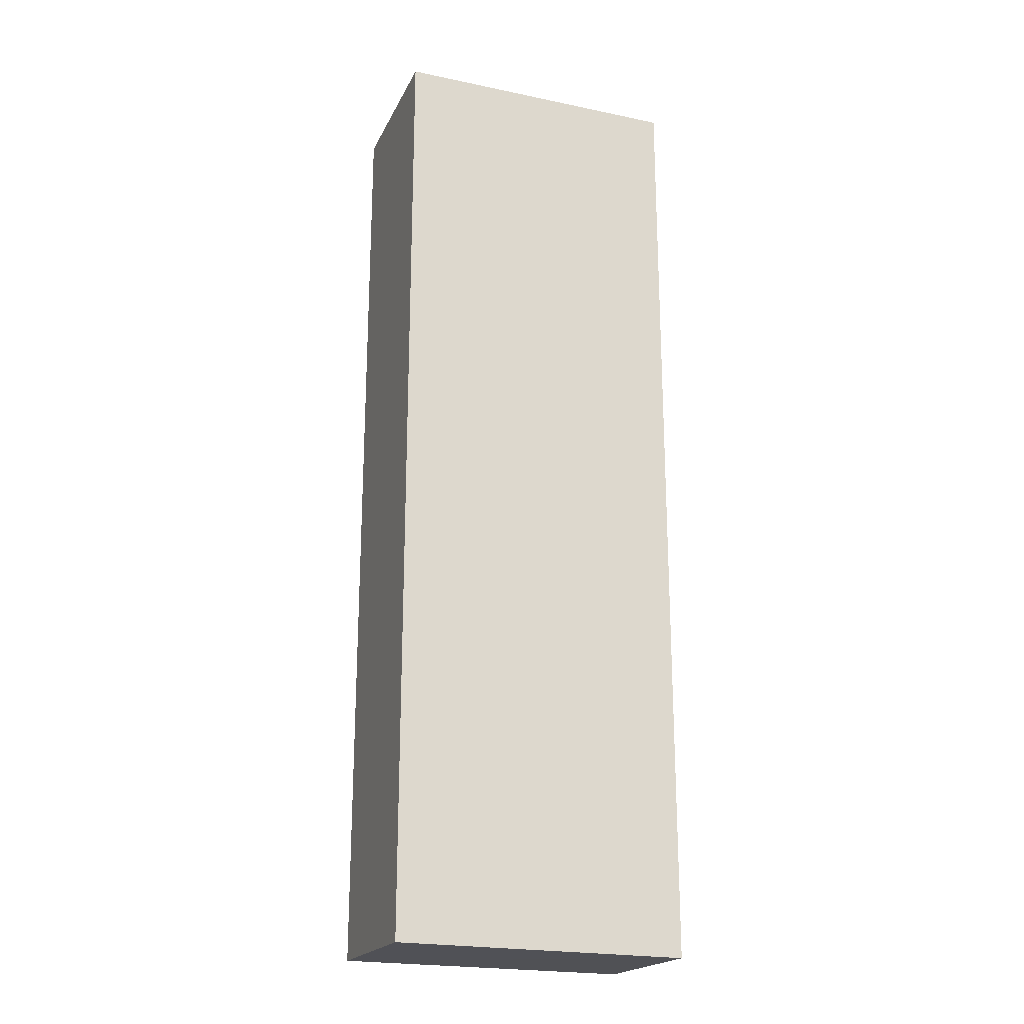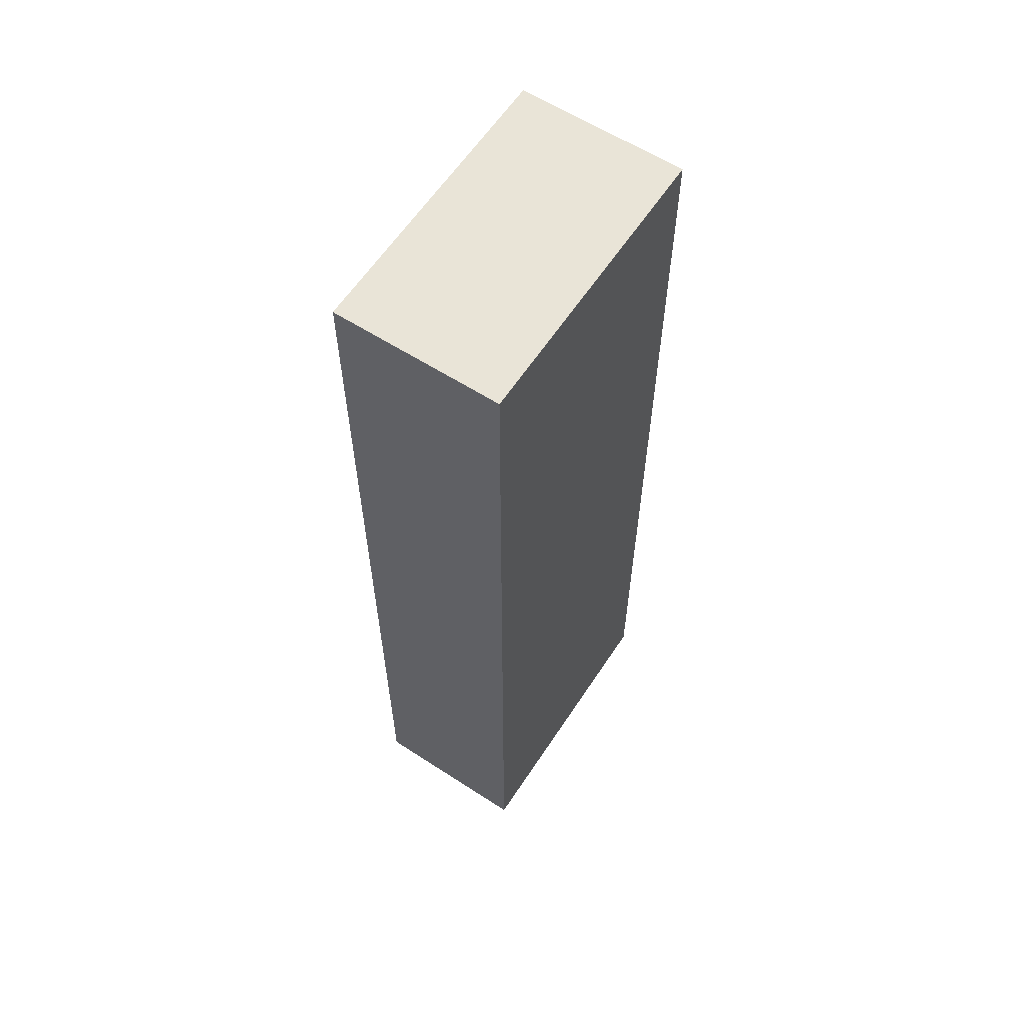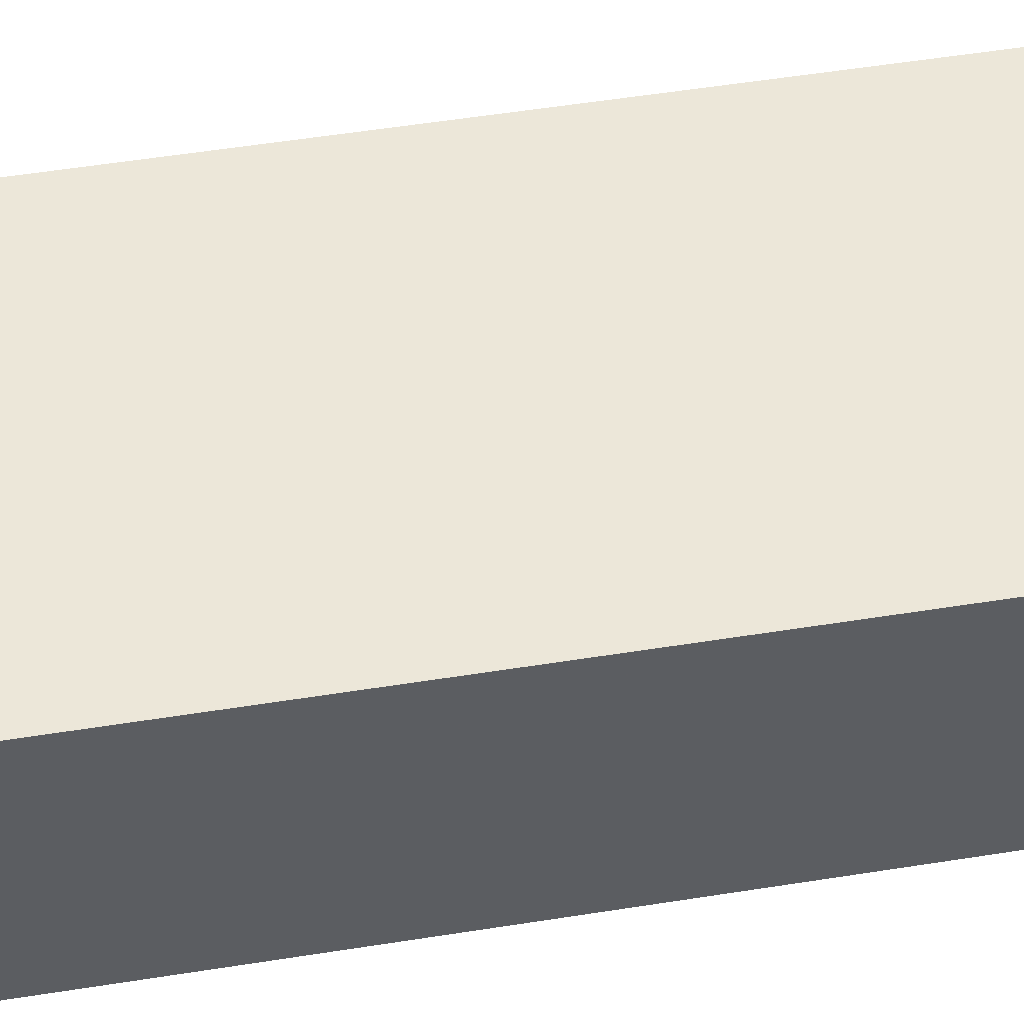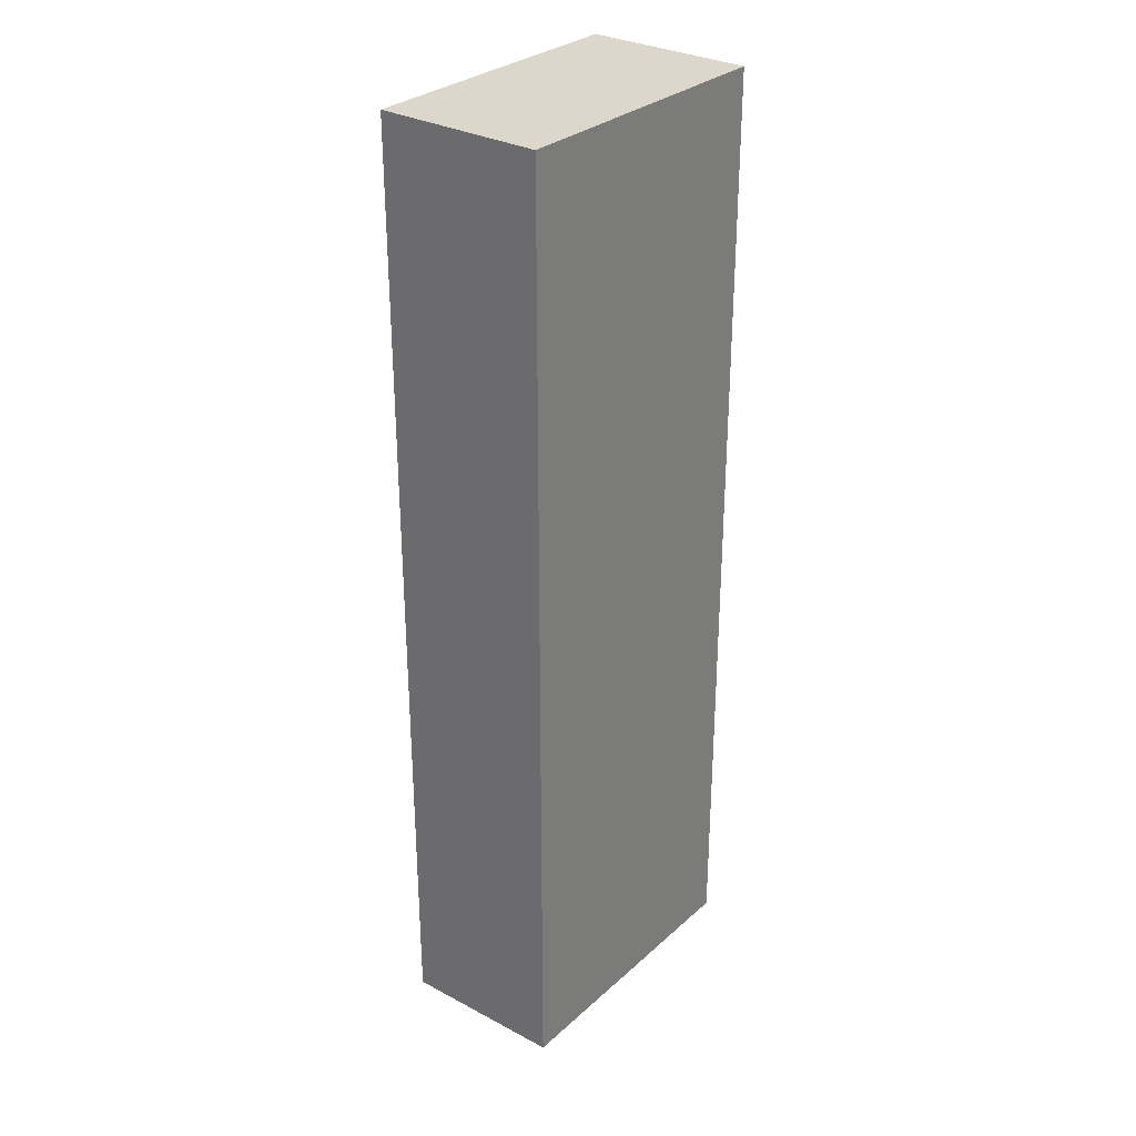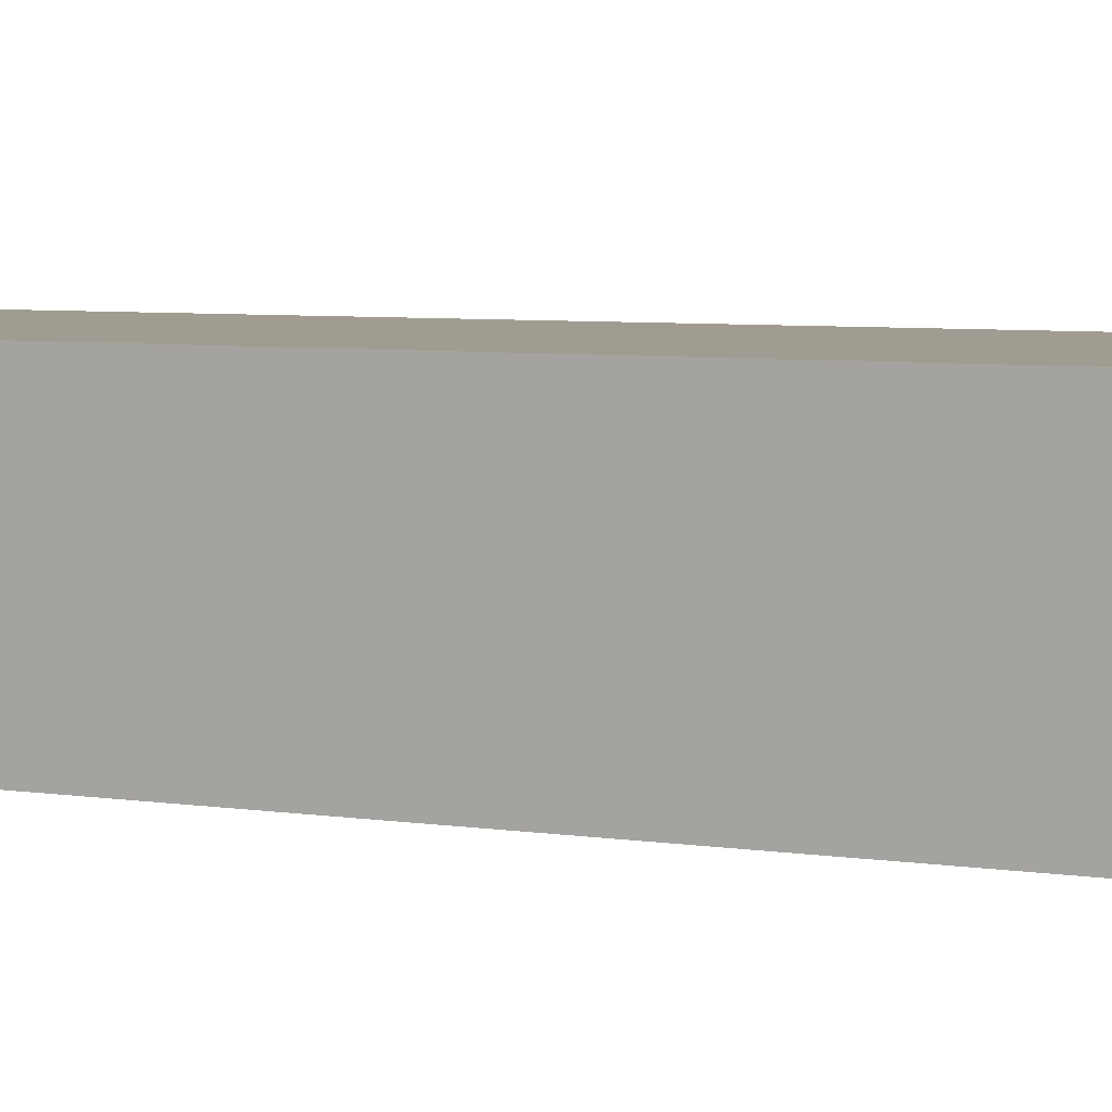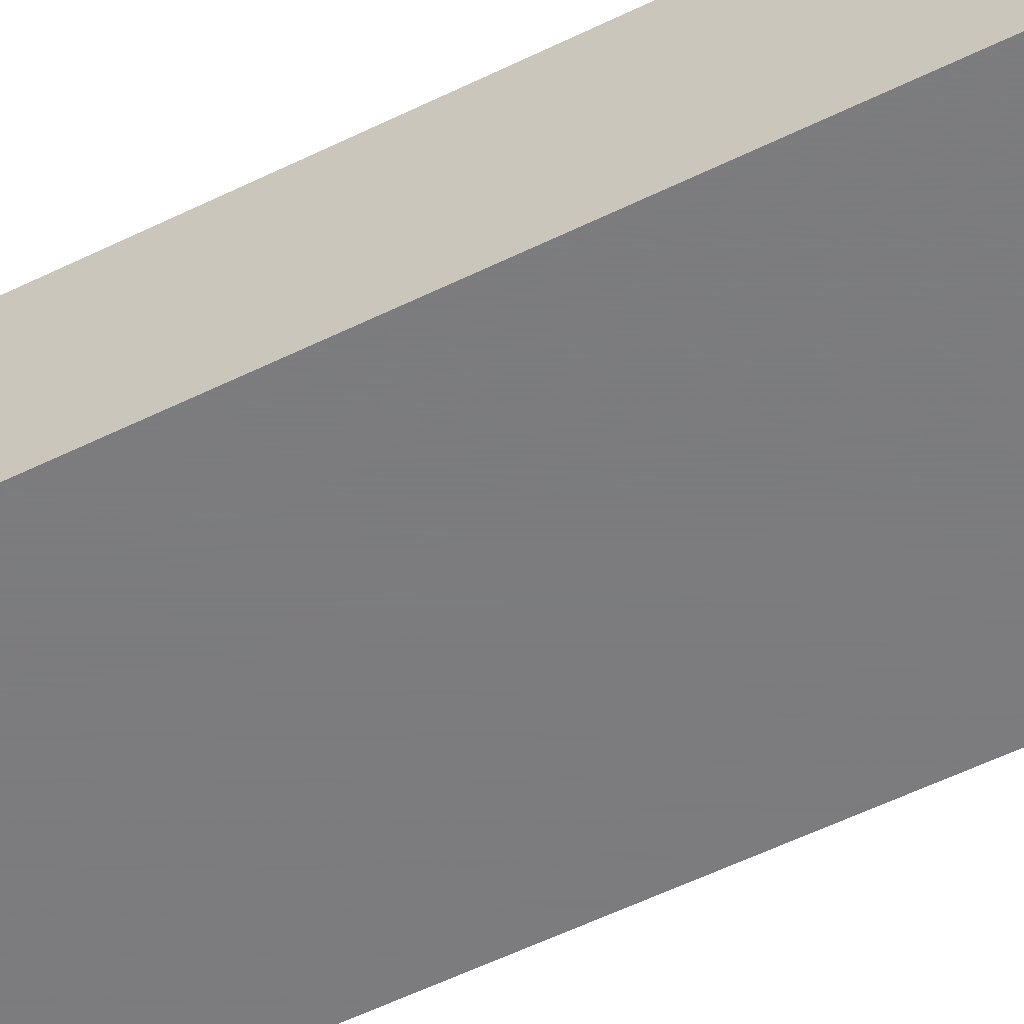
<metadata>
{"format":"obj","ext":"obj","renderer":"f3d","projection":"perspective","resolution":1024,"background":"white","views":[{"elev":-21.5,"azim":159.7,"up":"+Y"},{"elev":60.8,"azim":123.2,"up":"+Y"},{"elev":49.7,"azim":-100.2,"up":"+Z"},{"elev":30.4,"azim":-51.5,"up":"+Y"},{"elev":4.5,"azim":-58.8,"up":"+Z"},{"elev":-58.9,"azim":-63.5,"up":"+Z"}]}
</metadata>
<code>
v 0.06232 0.03324 0.03729
v 0.06232 -0.05637 0.03728
v 0.06232 0.03324 0.02162
v 0.03489 0.03324 0.02162
v 0.03489 -0.05644 0.03728
v 0.03489 0.03324 0.03729
v 0.03489 -0.05682 0.02162
v 0.06231 -0.05673 0.02162
f 1 2 3
f 1 3 4
f 5 2 1
f 6 5 1
f 6 1 4
f 7 2 5
f 7 6 4
f 7 5 6
f 8 3 2
f 8 2 7
f 8 7 4
f 8 4 3

</code>
